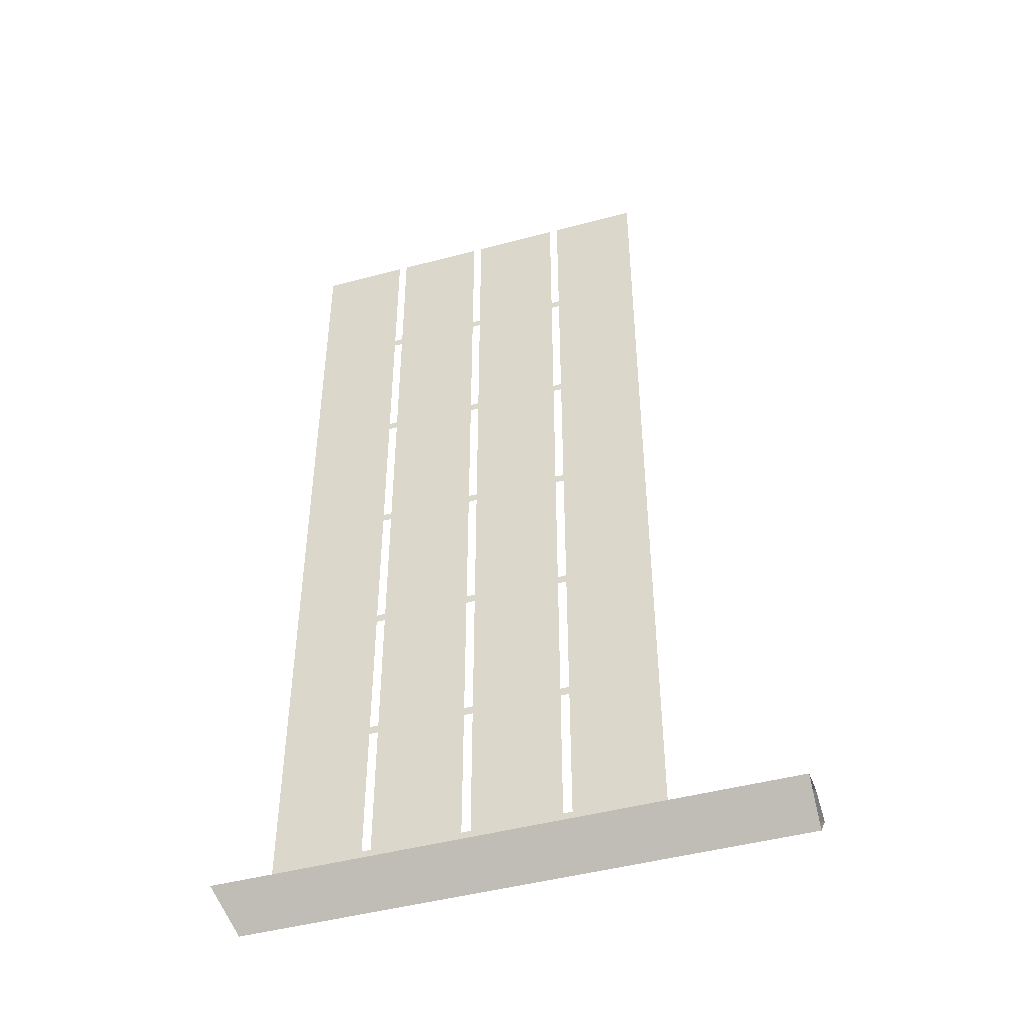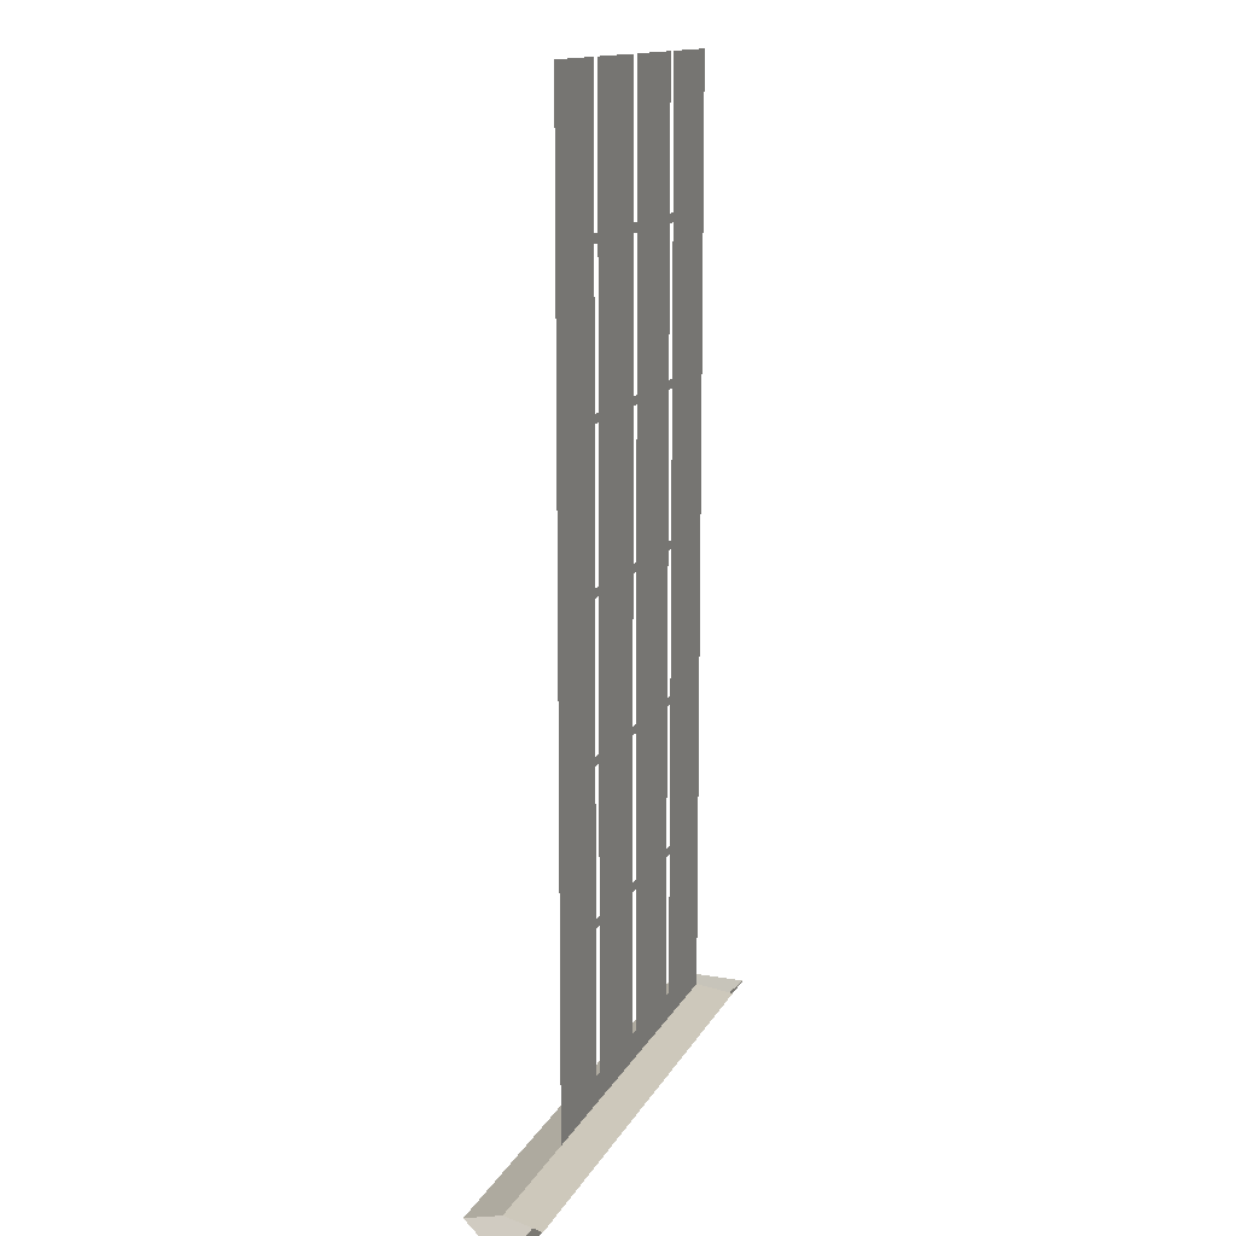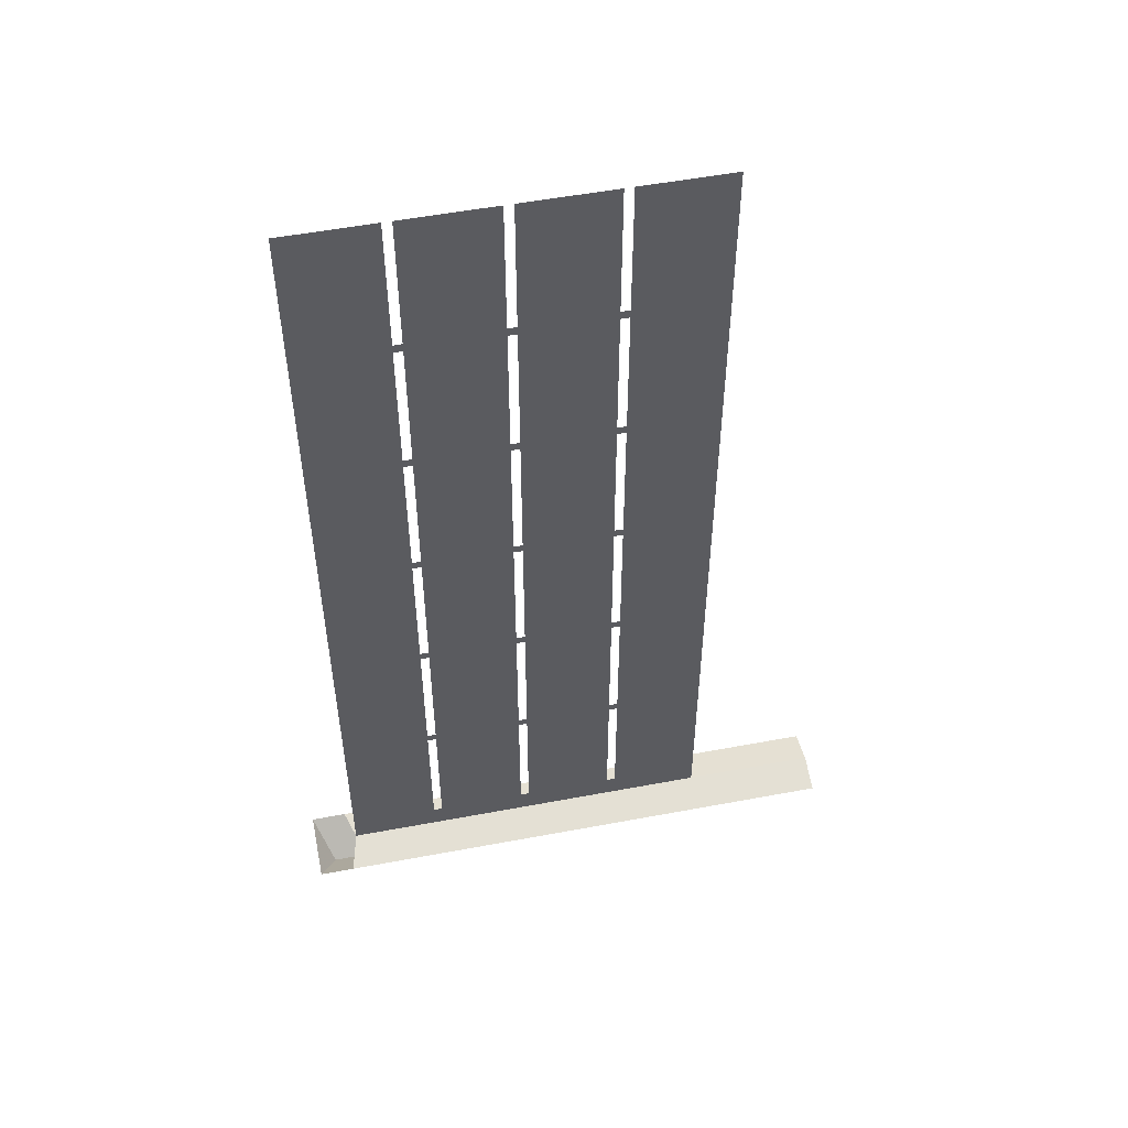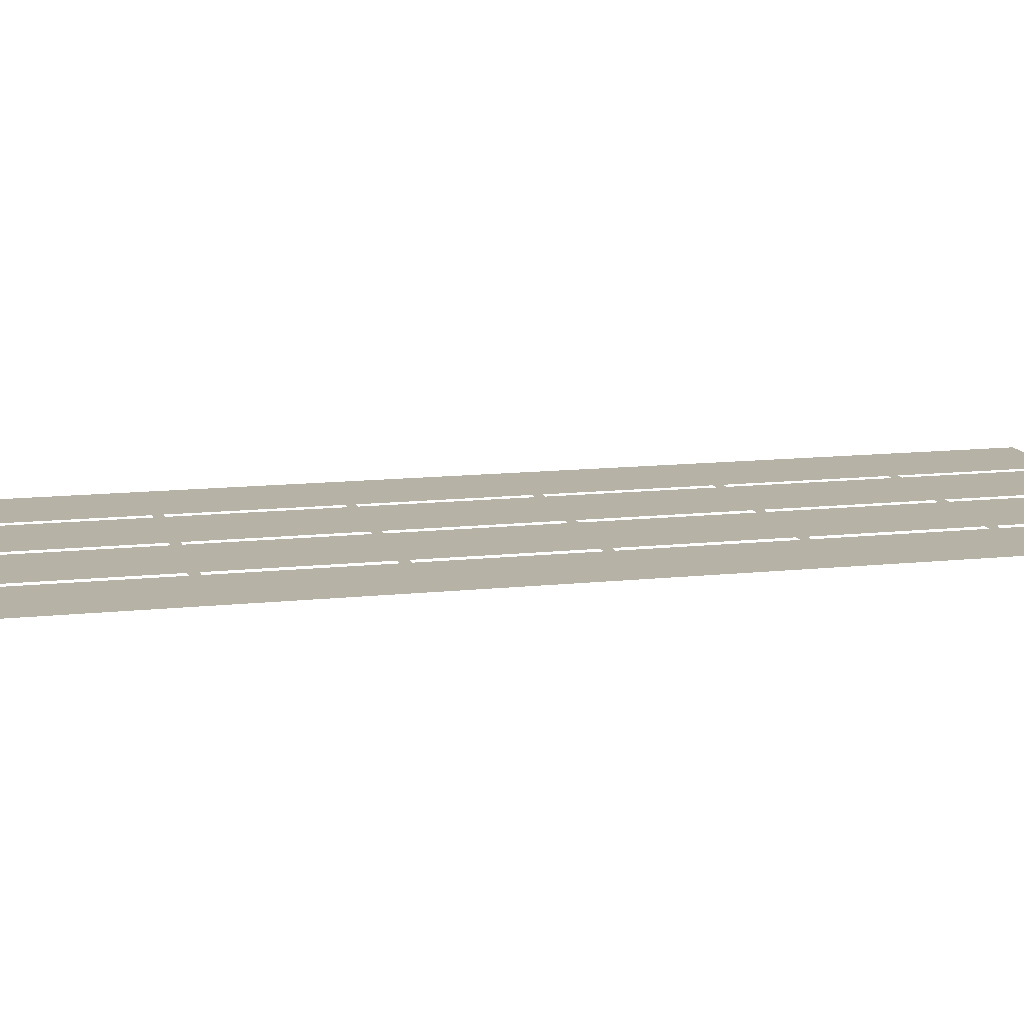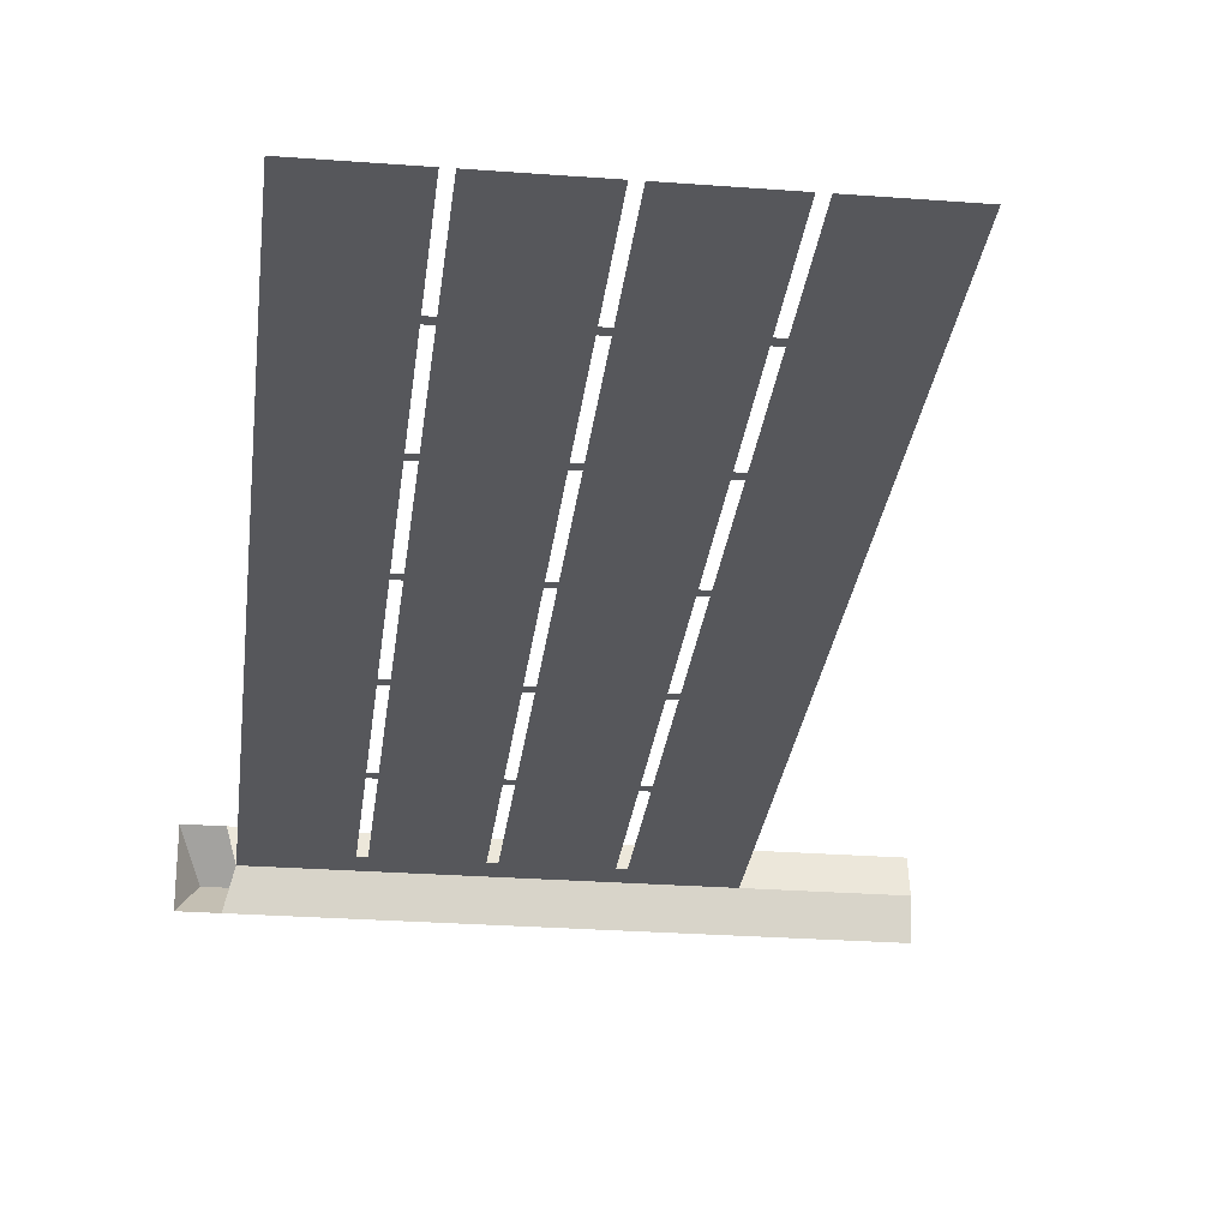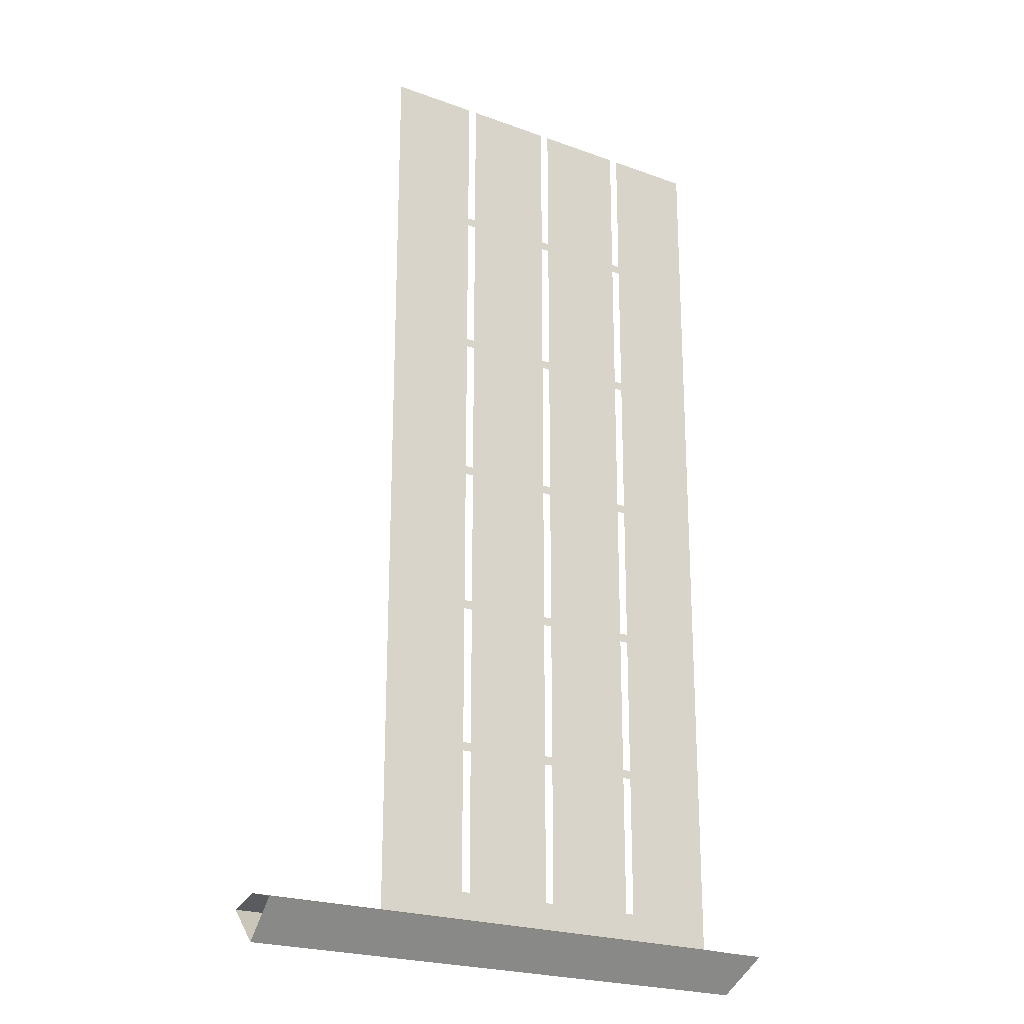
<metadata>
{"format":"obj","ext":"obj","renderer":"f3d","projection":"perspective","resolution":1024,"background":"white","views":[{"elev":-46.3,"azim":-163.0,"up":"+Y"},{"elev":14.4,"azim":-70.2,"up":"+Y"},{"elev":53.0,"azim":168.6,"up":"+Y"},{"elev":12.3,"azim":75.6,"up":"+Z"},{"elev":-27.4,"azim":173.4,"up":"+Z"},{"elev":-22.7,"azim":-32.2,"up":"+Y"}]}
</metadata>
<code>
o object/standard/21
v 52 -318 0
v 52 -286 0
v 32 -286 0
v 32 -318 0
v 52 -320 0
v 32 -284 0
v 30 -284 0
v 30 -286 0
v 30 -318 0
v 10 -286 0
v 10 -318 0
v 30 -320 0
v 32 -320 0
v 10 -284 0
v 8 -284 0
v 8 -286 0
v 10 -320 0
v 30 -352 0
v 8 -318 0
v 8 -320 0
v -12 -318 0
v -12 -320 0
v 8 -352 0
v -14 -318 0
v -14 -320 0
v -34 -320 0
v -14 -352 0
v -34 -352 0
v -14 -358 0
v -12 -352 0
v -34 -358 0
v 52 -352 0
v -34 -318 0
v -34 -286 0
v -14 -286 0
v -14 -284 0
v -34 -284 0
v -12 -286 0
v -12 -284 0
v -14 -252 0
v -34 -252 0
v -14 -250 0
v -34 -250 0
v -34 -218 0
v -14 -218 0
v -14 -216 0
v -34 -216 0
v 52 -284 0
v 52 -252 0
v 32 -252 0
v 32 -250 0
v 30 -250 0
v 30 -252 0
v -14 -184 0
v -34 -184 0
v -14 -182 0
v -34 -182 0
v -34 -150 0
v -14 -150 0
v 8 -182 0
v 8 -150 0
v -12 -150 0
v -12 -182 0
v 8 -184 0
v 10 -184 0
v 10 -182 0
v 30 -150 0
v 10 -150 0
v 30 -182 0
v 32 -352 0
v 52 -358 0
v 10 -352 0
v 30 -358 0
v 32 -358 0
v 8 -358 0
v -12 -358 0
v 10 -358 0
v 8 -216 0
v -12 -184 0
v -12 -216 0
v 8 -218 0
v 10 -218 0
v 10 -216 0
v 8 -250 0
v -12 -218 0
v -12 -250 0
v 8 -252 0
v 10 -252 0
v 10 -250 0
v -12 -252 0
v 30 -218 0
v 52 -218 0
v 32 -218 0
v 52 -250 0
v 32 -216 0
v 30 -216 0
v 30 -184 0
v 32 -184 0
v 32 -182 0
v 52 -184 0
v 52 -182 0
v 52 -150 0
v 32 -150 0
v 52 -216 0
v 54 -360 -8
v -38 -360 -8
v -64 -358 0
v -64 -360 8
v -38 -360 8
v 54 -360 8
v -38 -368 0
v 50 -368 0
v 62 -360 8
v 58 -368 0
v 62 -360 -8
v -64 -368 0
v -34 -368 0
v -64 -360 -8
f 1 2 3
f 1 3 4
f 1 4 5
f 1 5 4
f 1 4 3
f 1 3 2
f 2 3 6
f 2 6 3
f 3 6 7
f 3 7 8
f 3 8 7
f 3 7 6
f 9 8 10
f 9 10 11
f 9 11 12
f 9 12 13
f 9 13 4
f 9 4 13
f 9 13 12
f 9 12 11
f 9 11 10
f 9 10 8
f 8 10 14
f 8 14 10
f 10 14 15
f 10 15 16
f 10 16 15
f 10 15 14
f 12 11 17
f 12 17 18
f 12 18 17
f 12 17 11
f 11 17 19
f 11 19 17
f 17 19 20
f 17 20 19
f 19 20 21
f 19 21 20
f 20 21 22
f 20 22 23
f 20 23 22
f 20 22 21
f 21 22 24
f 21 24 22
f 22 24 25
f 22 25 24
f 24 25 26
f 24 26 25
f 25 26 27
f 25 27 26
f 26 27 28
f 26 28 27
f 27 28 29
f 27 29 30
f 27 30 29
f 27 29 28
f 28 29 31
f 28 31 29
f 5 4 13
f 5 13 32
f 5 32 13
f 5 13 4
f 26 24 33
f 26 33 24
f 24 33 34
f 24 34 33
f 34 24 35
f 34 35 36
f 34 36 37
f 34 37 36
f 34 36 35
f 34 35 24
f 19 16 38
f 19 38 21
f 19 21 38
f 19 38 16
f 16 38 39
f 16 39 38
f 38 39 36
f 38 36 35
f 38 35 36
f 38 36 39
f 36 40 41
f 36 41 37
f 36 37 41
f 36 41 40
f 40 41 42
f 40 42 41
f 41 42 43
f 41 43 42
f 42 43 44
f 42 44 43
f 44 42 45
f 44 45 46
f 44 46 47
f 44 47 46
f 44 46 45
f 44 45 42
f 48 49 50
f 48 50 6
f 48 6 2
f 48 2 6
f 48 6 50
f 48 50 49
f 49 50 51
f 49 51 50
f 50 51 52
f 50 52 53
f 50 53 52
f 50 52 51
f 46 54 55
f 46 55 47
f 46 47 55
f 46 55 54
f 54 55 56
f 54 56 55
f 55 56 57
f 55 57 56
f 56 57 58
f 56 58 57
f 58 56 59
f 58 59 56
f 60 61 62
f 60 62 63
f 60 63 64
f 60 64 65
f 60 65 66
f 60 66 65
f 60 65 64
f 60 64 63
f 60 63 62
f 60 62 61
f 67 68 66
f 67 66 69
f 67 69 66
f 67 66 68
f 32 13 70
f 32 70 71
f 32 71 70
f 32 70 13
f 18 17 72
f 18 72 73
f 18 73 74
f 18 74 70
f 18 70 74
f 18 74 73
f 18 73 72
f 18 72 17
f 23 22 30
f 23 30 75
f 23 75 72
f 23 72 75
f 23 75 30
f 23 30 22
f 29 76 30
f 29 30 76
f 76 30 75
f 76 75 30
f 75 77 72
f 75 72 77
f 77 72 73
f 77 73 72
f 71 70 74
f 71 74 70
f 78 64 79
f 78 79 80
f 78 80 81
f 78 81 82
f 78 82 83
f 78 83 82
f 78 82 81
f 78 81 80
f 78 80 79
f 78 79 64
f 64 79 63
f 64 63 79
f 79 63 56
f 79 56 54
f 79 54 56
f 79 56 63
f 84 81 85
f 84 85 86
f 84 86 87
f 84 87 88
f 84 88 89
f 84 89 88
f 84 88 87
f 84 87 86
f 84 86 85
f 84 85 81
f 81 85 80
f 81 80 85
f 85 80 46
f 85 46 45
f 85 45 46
f 85 46 80
f 15 87 90
f 15 90 39
f 15 39 16
f 15 16 39
f 15 39 90
f 15 90 87
f 87 90 86
f 87 86 90
f 90 86 42
f 90 42 40
f 90 40 42
f 90 42 86
f 53 88 14
f 53 14 7
f 53 7 14
f 53 14 88
f 53 88 89
f 53 89 88
f 89 53 52
f 89 52 91
f 89 91 82
f 89 82 91
f 89 91 52
f 89 52 53
f 92 93 51
f 92 51 94
f 92 94 51
f 92 51 93
f 92 93 95
f 92 95 93
f 93 95 96
f 93 96 91
f 93 91 96
f 93 96 95
f 97 65 83
f 97 83 96
f 97 96 83
f 97 83 65
f 97 65 66
f 97 66 65
f 66 97 69
f 66 69 97
f 97 69 98
f 97 98 69
f 69 98 99
f 69 99 98
f 98 99 100
f 98 100 99
f 99 100 101
f 99 101 102
f 99 102 103
f 99 103 102
f 99 102 101
f 99 101 100
f 100 98 95
f 100 95 104
f 100 104 95
f 100 95 98
f 92 104 95
f 92 95 104
f 91 96 83
f 91 83 82
f 91 82 83
f 91 83 96
f 49 94 51
f 49 51 94
f 8 7 14
f 8 14 7
f 31 71 105
f 31 105 106
f 31 106 107
f 31 107 108
f 31 108 109
f 31 109 71
f 71 109 110
f 110 109 111
f 110 111 112
f 110 112 113
f 113 112 114
f 113 114 115
f 115 114 105
f 105 114 112
f 105 112 106
f 106 112 111
f 109 108 116
f 109 116 117
f 117 116 118
f 117 118 106
f 106 118 107

</code>
